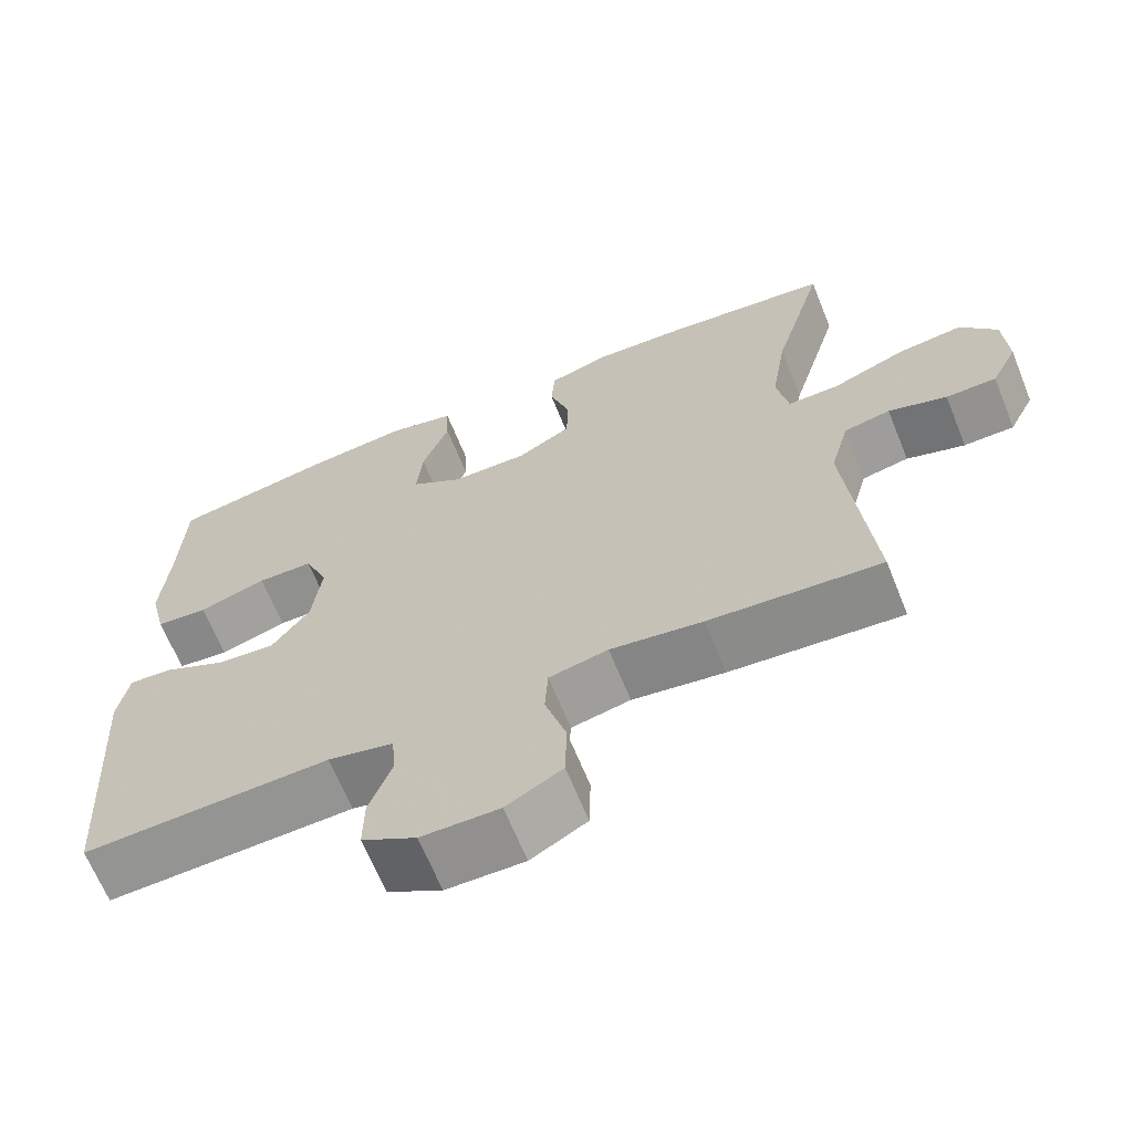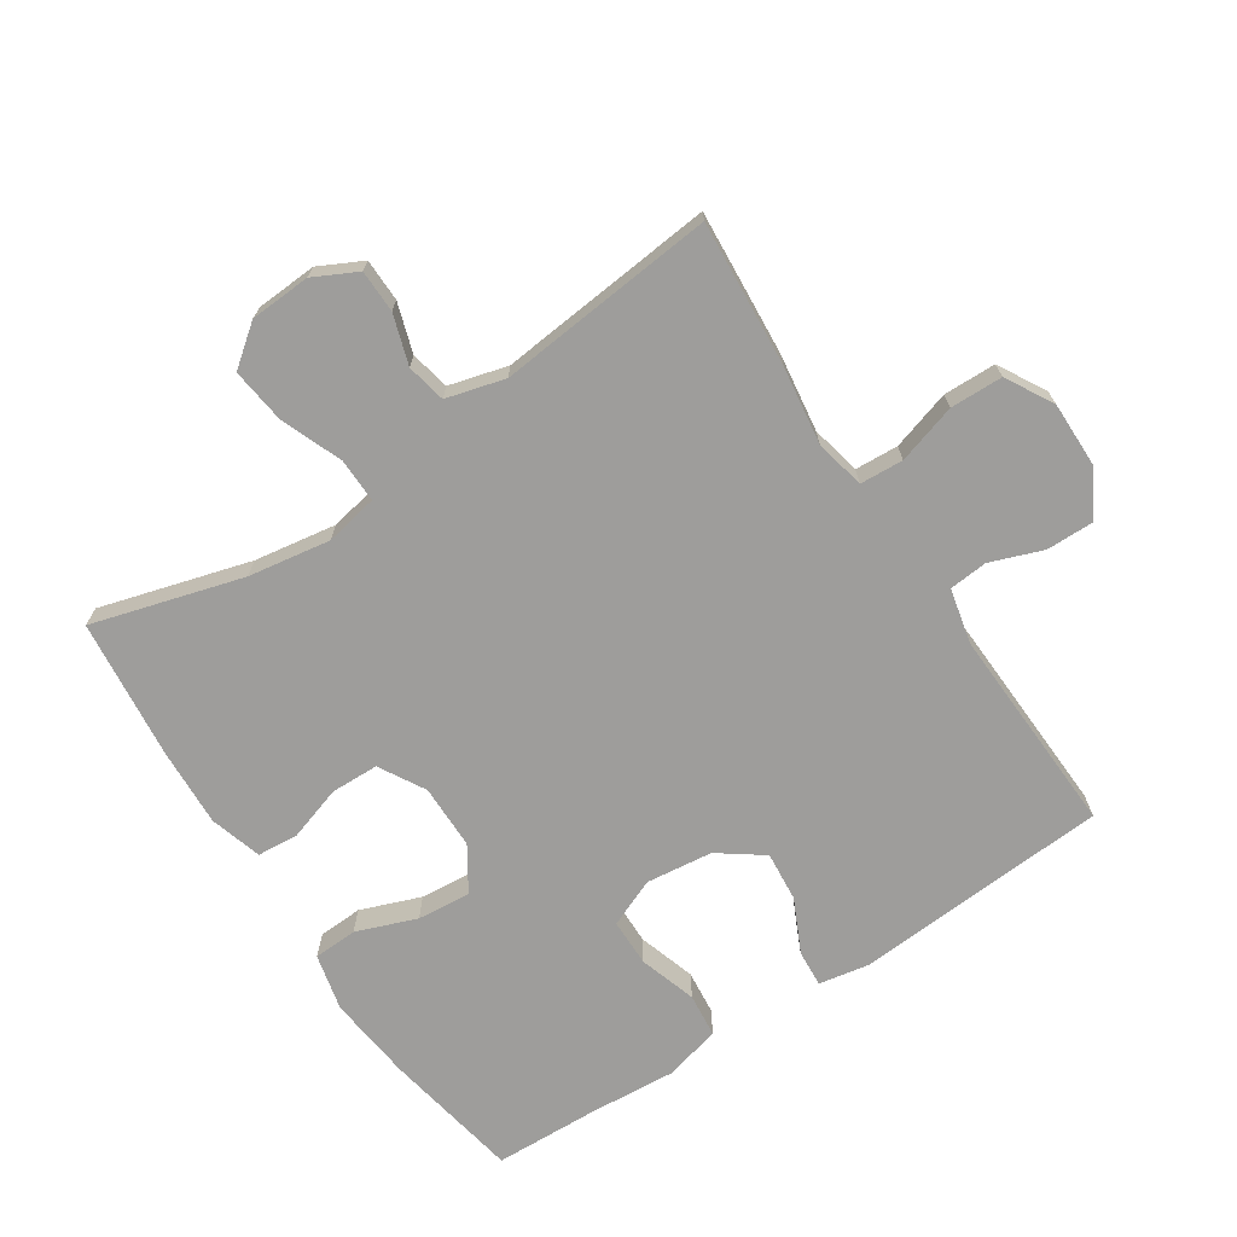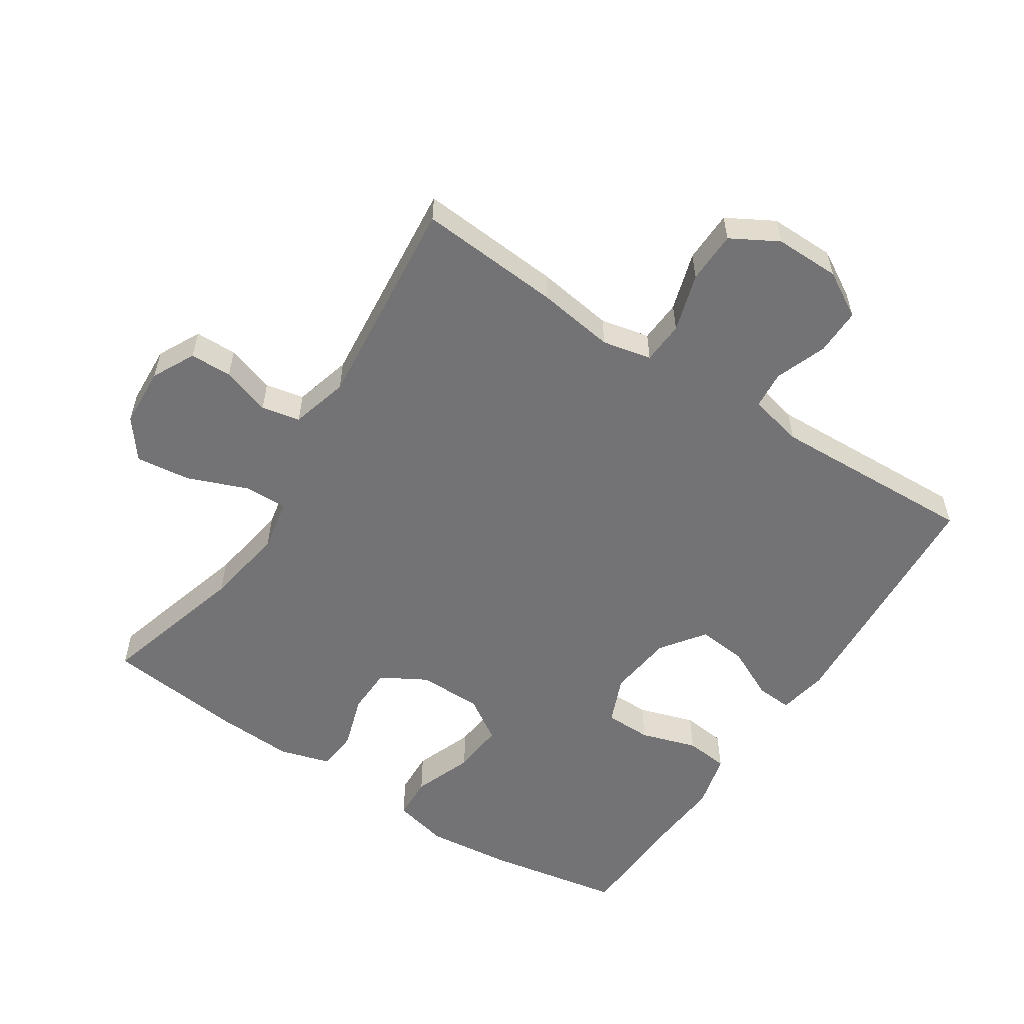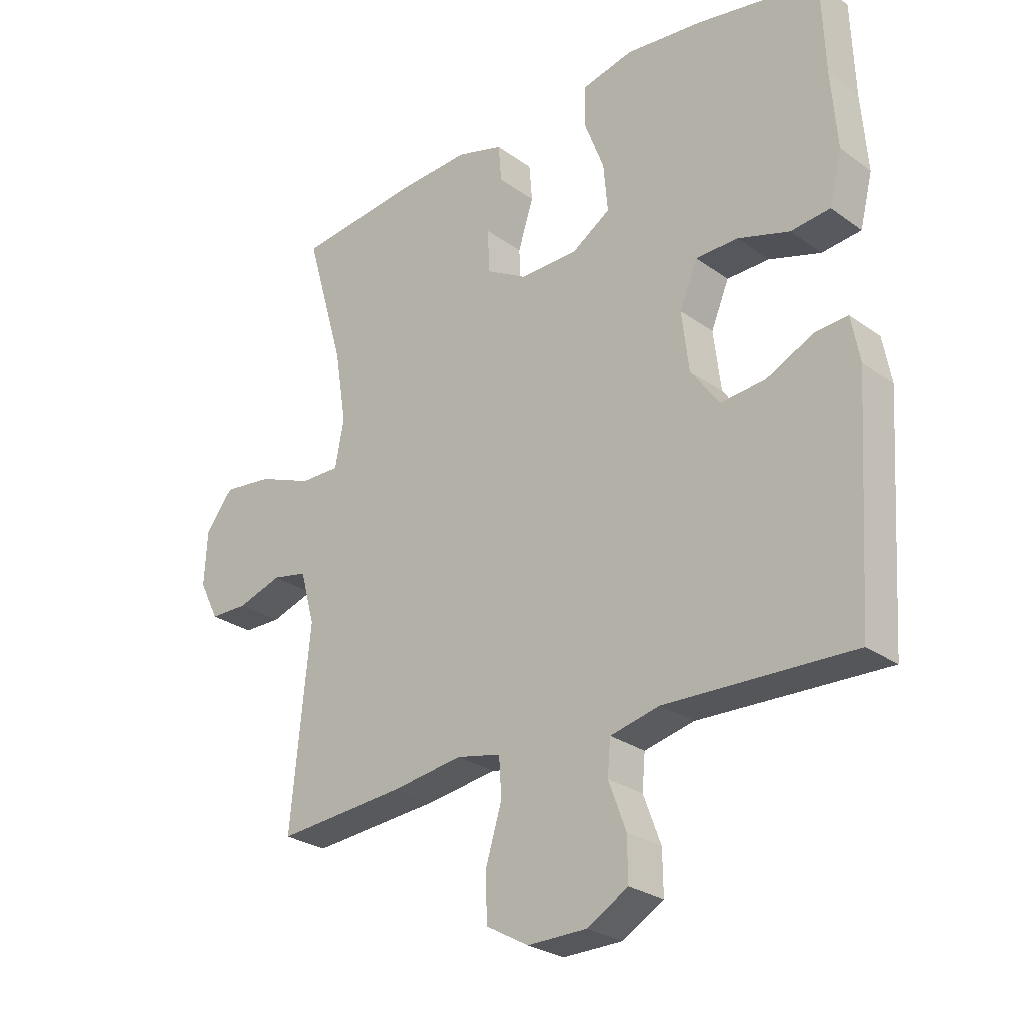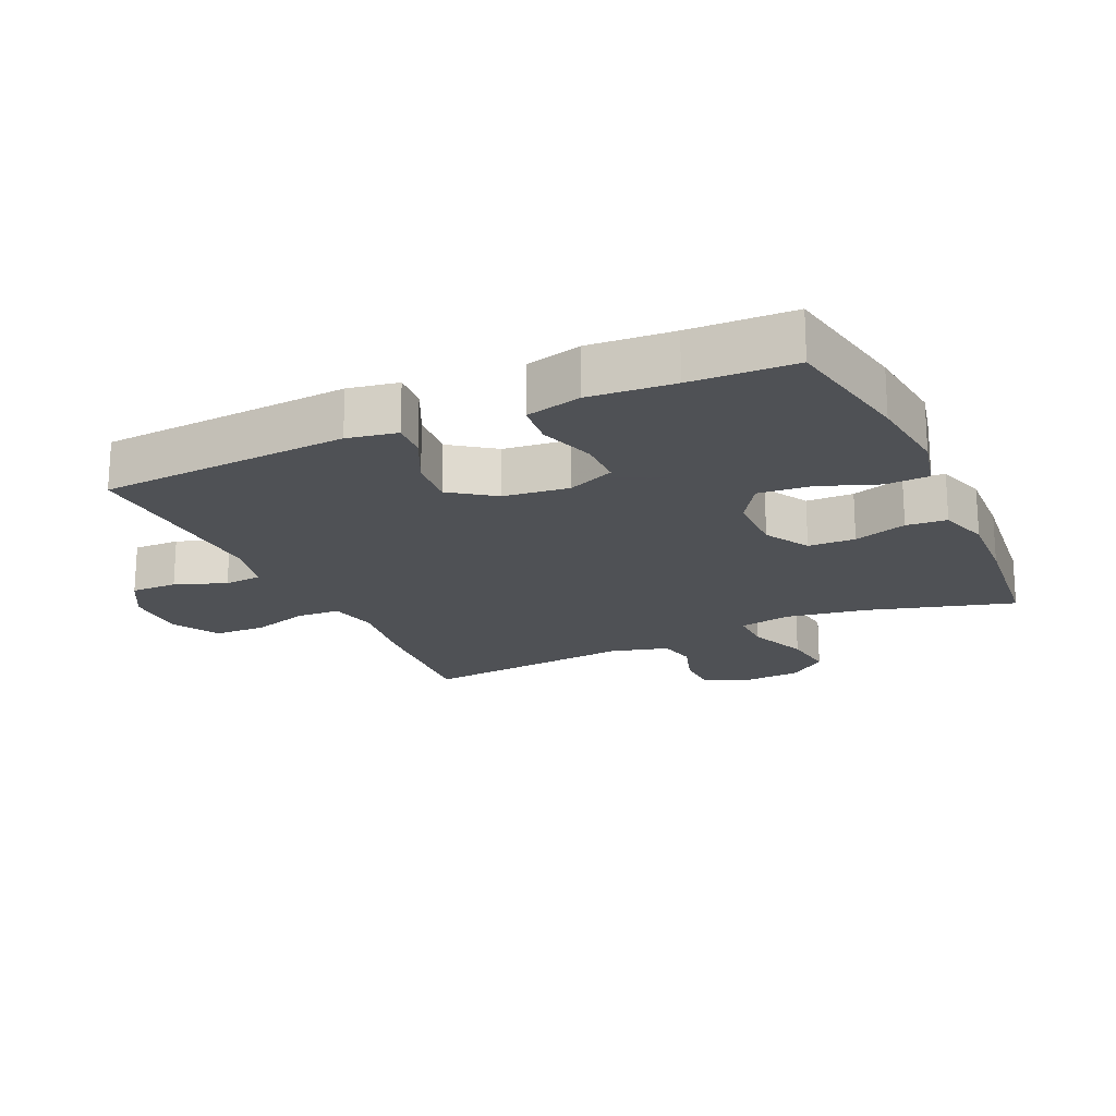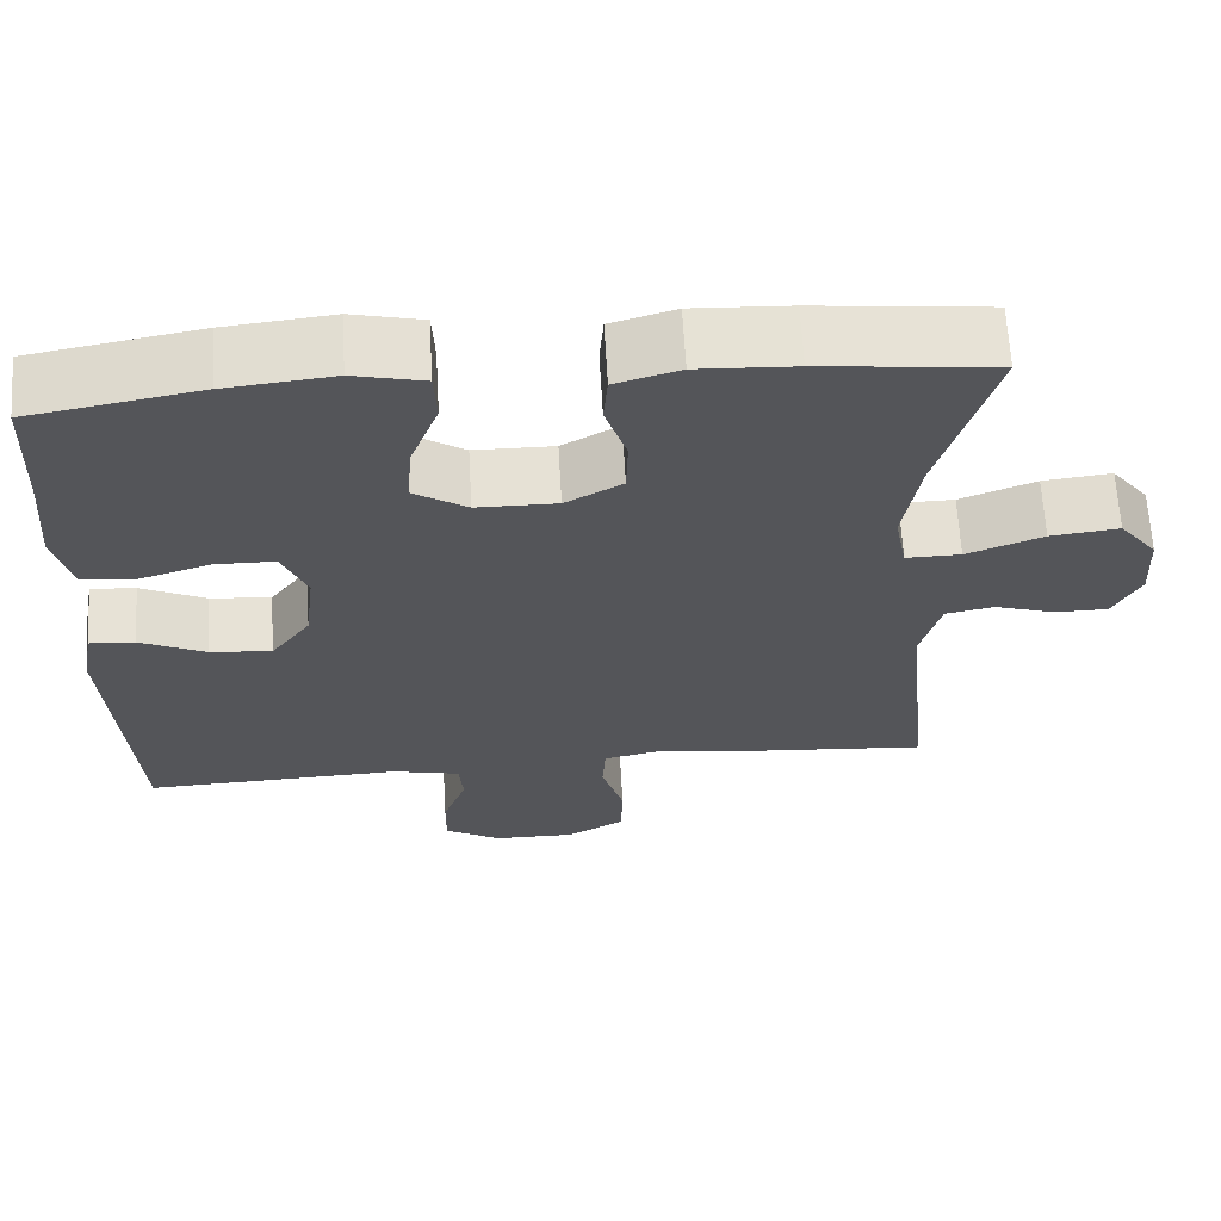
<metadata>
{"format":"obj","ext":"obj","renderer":"f3d","projection":"perspective","resolution":1024,"background":"white","views":[{"elev":-66.0,"azim":22.0,"up":"+Z"},{"elev":-70.5,"azim":123.5,"up":"+Y"},{"elev":-56.0,"azim":146.9,"up":"+Y"},{"elev":-27.0,"azim":-137.9,"up":"+Z"},{"elev":-19.5,"azim":-65.2,"up":"+Y"},{"elev":65.0,"azim":-3.3,"up":"+Z"}]}
</metadata>
<code>
v -0.5 0.07 0.5
v -0.295 0.07 0.537
v -0.165 0.07 0.551
v -0.08 0.07 0.531
v -0.077 0.07 0.465
v -0.111 0.07 0.375
v -0.118 0.07 0.295
v -0.053 0.07 0.253
v 0.044 0.07 0.252
v 0.113 0.07 0.291
v 0.115 0.07 0.363
v 0.089 0.07 0.444
v 0.094 0.07 0.506
v 0.172 0.07 0.529
v 0.29 0.07 0.523
v 0.5 0.07 0.5
v 0.435 0.07 0.275
v 0.415 0.07 0.152
v 0.43 0.07 0.073
v 0.496 0.07 0.074
v 0.588 0.07 0.11
v 0.671 0.07 0.12
v 0.717 0.07 0.06
v 0.722 0.07 -0.031
v 0.689 0.07 -0.096
v 0.625 0.07 -0.097
v 0.551 0.07 -0.073
v 0.492 0.07 -0.085
v 0.468 0.07 -0.173
v 0.5 0.07 -0.5
v 0.282 0.07 -0.483
v 0.165 0.07 -0.466
v 0.09 0.07 -0.482
v 0.086 0.07 -0.547
v 0.113 0.07 -0.636
v 0.111 0.07 -0.715
v 0.04 0.07 -0.755
v -0.059 0.07 -0.754
v -0.128 0.07 -0.714
v -0.127 0.07 -0.643
v -0.098 0.07 -0.565
v -0.103 0.07 -0.507
v -0.186 0.07 -0.488
v -0.5 0.07 -0.5
v -0.525 0.07 -0.118
v -0.511 0.07 -0.042
v -0.456 0.07 -0.046
v -0.377 0.07 -0.084
v -0.302 0.07 -0.091
v -0.254 0.07 -0.025
v -0.242 0.07 0.075
v -0.272 0.07 0.147
v -0.343 0.07 0.148
v -0.429 0.07 0.121
v -0.495 0.07 0.128
v -0.516 0.07 0.213
v -0.506 0.07 0.342
v -0.5 0 0.5
v -0.295 0 0.537
v -0.165 0 0.551
v -0.08 0 0.531
v -0.077 0 0.465
v -0.111 0 0.375
v -0.118 0 0.295
v -0.053 0 0.253
v 0.044 0 0.252
v 0.113 0 0.291
v 0.115 0 0.363
v 0.089 0 0.444
v 0.094 0 0.506
v 0.172 0 0.529
v 0.29 0 0.523
v 0.5 0 0.5
v 0.435 0 0.275
v 0.415 0 0.152
v 0.43 0 0.073
v 0.496 0 0.074
v 0.588 0 0.11
v 0.671 0 0.12
v 0.717 0 0.06
v 0.722 0 -0.031
v 0.689 0 -0.096
v 0.625 0 -0.097
v 0.551 0 -0.073
v 0.492 0 -0.085
v 0.468 0 -0.173
v 0.5 0 -0.5
v 0.282 0 -0.483
v 0.165 0 -0.466
v 0.09 0 -0.482
v 0.086 0 -0.547
v 0.113 0 -0.636
v 0.111 0 -0.715
v 0.04 0 -0.755
v -0.059 0 -0.754
v -0.128 0 -0.714
v -0.127 0 -0.643
v -0.098 0 -0.565
v -0.103 0 -0.507
v -0.186 0 -0.488
v -0.5 0 -0.5
v -0.525 0 -0.118
v -0.511 0 -0.042
v -0.456 0 -0.046
v -0.377 0 -0.084
v -0.302 0 -0.091
v -0.254 0 -0.025
v -0.242 0 0.075
v -0.272 0 0.147
v -0.343 0 0.148
v -0.429 0 0.121
v -0.495 0 0.128
v -0.516 0 0.213
v -0.506 0 0.342
f 54 55 56 57
f 53 54 57 1
f 52 53 1 2
f 51 52 2 3
f 50 51 3 4
f 45 46 47 48
f 43 44 45 48
f 42 43 48 49
f 38 39 40 41
f 38 41 42
f 37 38 42
f 34 35 36 37
f 33 34 37 42
f 32 33 42 49
f 29 30 31 32
f 28 29 32 49
f 24 25 26 27
f 20 21 22 23
f 19 20 23 24
f 14 15 16 17
f 14 17 18
f 11 12 13 14
f 10 11 14 18
f 9 10 18 19
f 4 5 6
f 50 4 6
f 50 6 7
f 27 28 49 50
f 19 24 27 50
f 8 9 19 50
f 7 8 50
f 114 113 112 111
f 58 114 111 110
f 59 58 110 109
f 60 59 109 108
f 61 60 108 107
f 105 104 103 102
f 105 102 101 100
f 106 105 100 99
f 98 97 96 95
f 99 98 95
f 99 95 94
f 94 93 92 91
f 99 94 91 90
f 106 99 90 89
f 89 88 87 86
f 106 89 86 85
f 84 83 82 81
f 80 79 78 77
f 81 80 77 76
f 74 73 72 71
f 75 74 71
f 71 70 69 68
f 75 71 68 67
f 76 75 67 66
f 63 62 61
f 63 61 107
f 64 63 107
f 107 106 85 84
f 107 84 81 76
f 107 76 66 65
f 107 65 64
f 1 58 59 2
f 2 59 60 3
f 3 60 61 4
f 4 61 62 5
f 5 62 63 6
f 6 63 64 7
f 7 64 65 8
f 8 65 66 9
f 9 66 67 10
f 10 67 68 11
f 11 68 69 12
f 12 69 70 13
f 13 70 71 14
f 14 71 72 15
f 15 72 73 16
f 16 73 74 17
f 17 74 75 18
f 18 75 76 19
f 19 76 77 20
f 20 77 78 21
f 21 78 79 22
f 22 79 80 23
f 23 80 81 24
f 24 81 82 25
f 25 82 83 26
f 26 83 84 27
f 27 84 85 28
f 28 85 86 29
f 29 86 87 30
f 30 87 88 31
f 31 88 89 32
f 32 89 90 33
f 33 90 91 34
f 34 91 92 35
f 35 92 93 36
f 36 93 94 37
f 37 94 95 38
f 38 95 96 39
f 39 96 97 40
f 40 97 98 41
f 41 98 99 42
f 42 99 100 43
f 43 100 101 44
f 44 101 102 45
f 45 102 103 46
f 46 103 104 47
f 47 104 105 48
f 48 105 106 49
f 49 106 107 50
f 50 107 108 51
f 51 108 109 52
f 52 109 110 53
f 53 110 111 54
f 54 111 112 55
f 55 112 113 56
f 56 113 114 57
f 57 114 58 1

</code>
